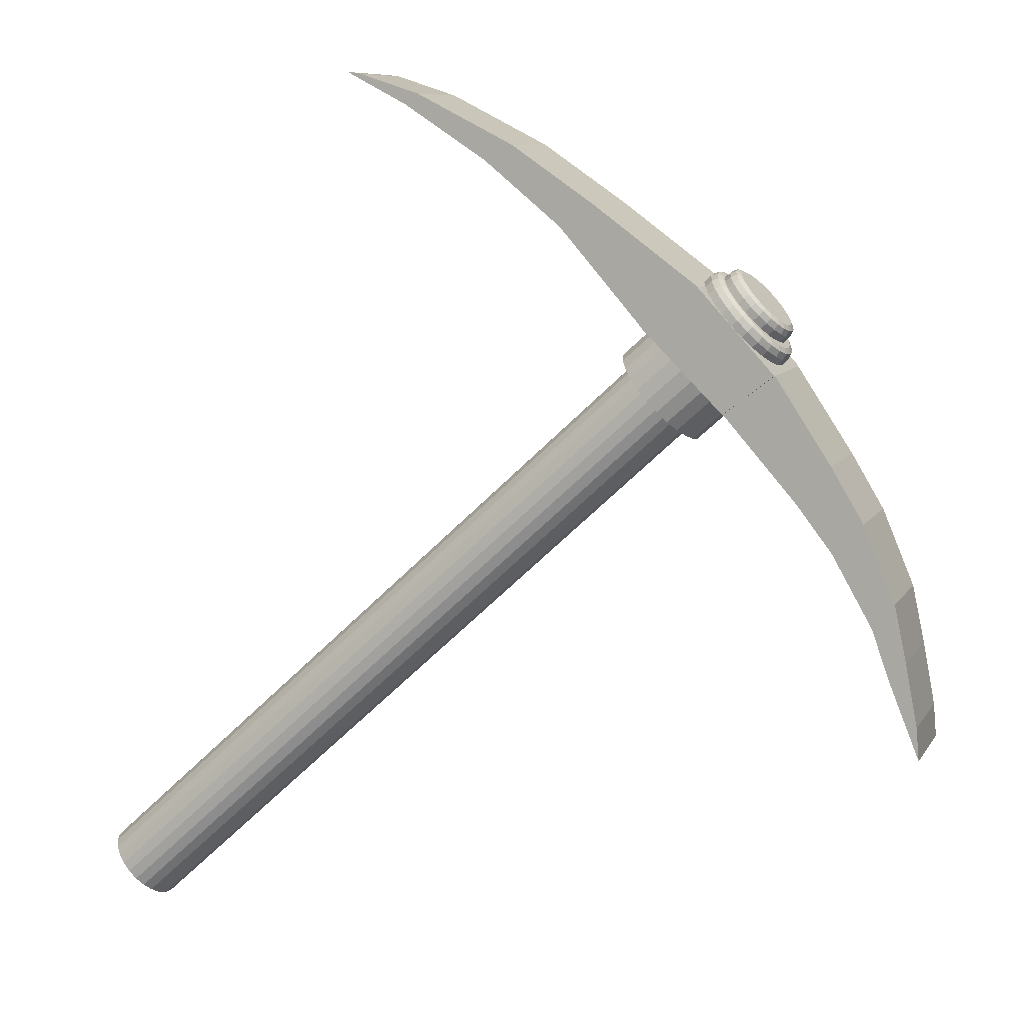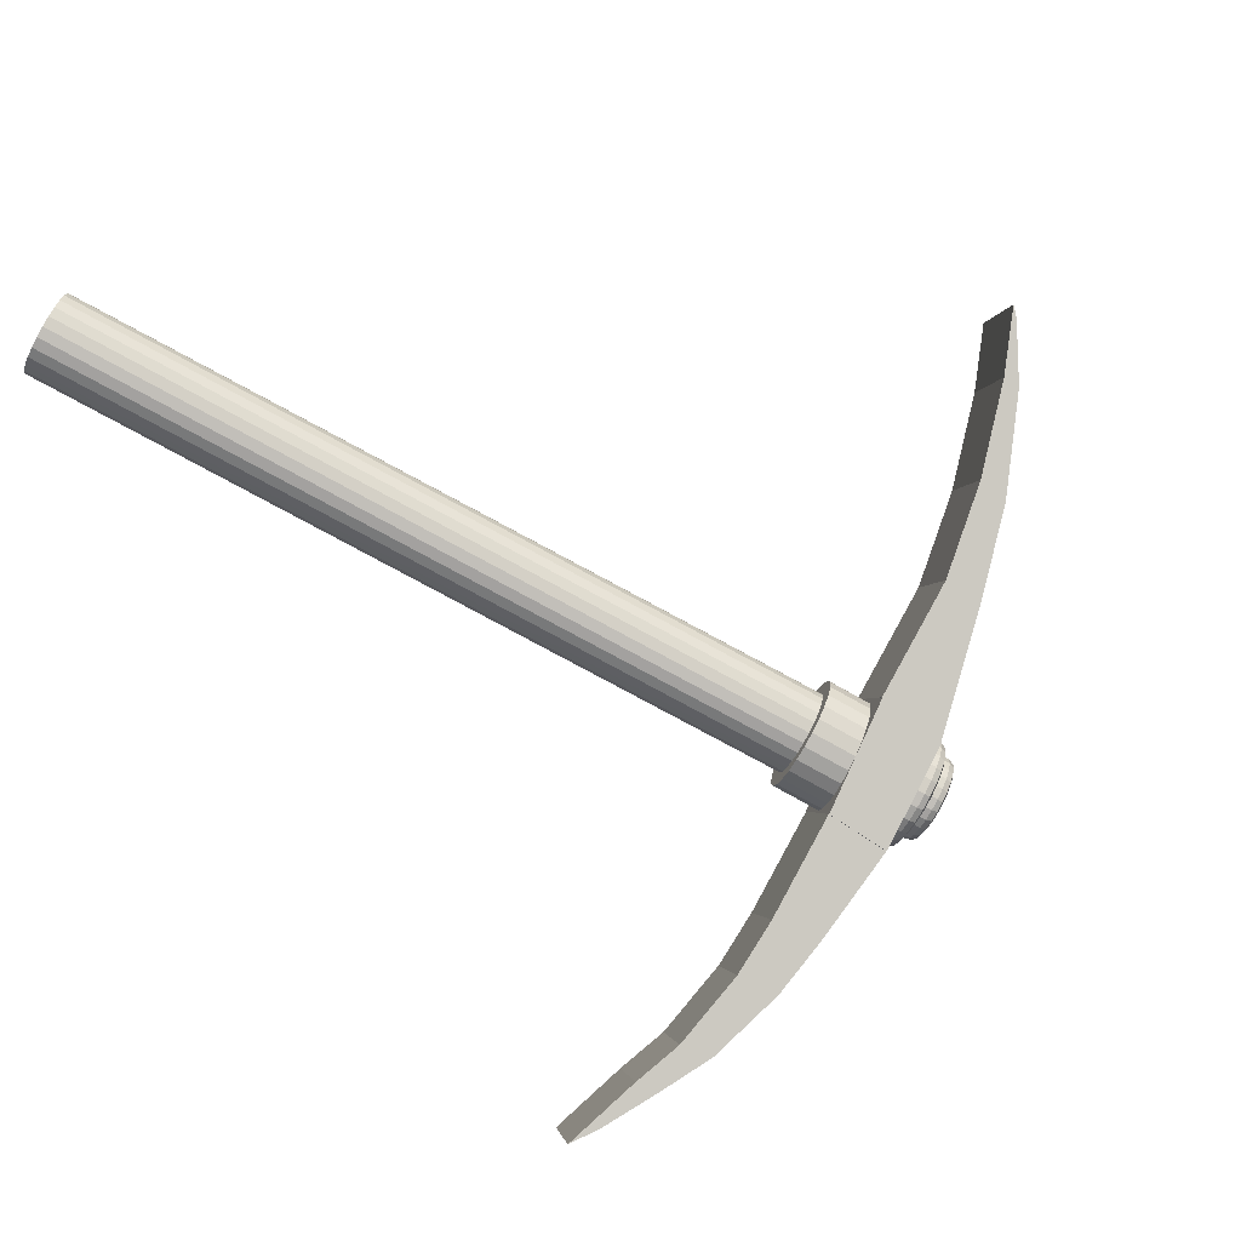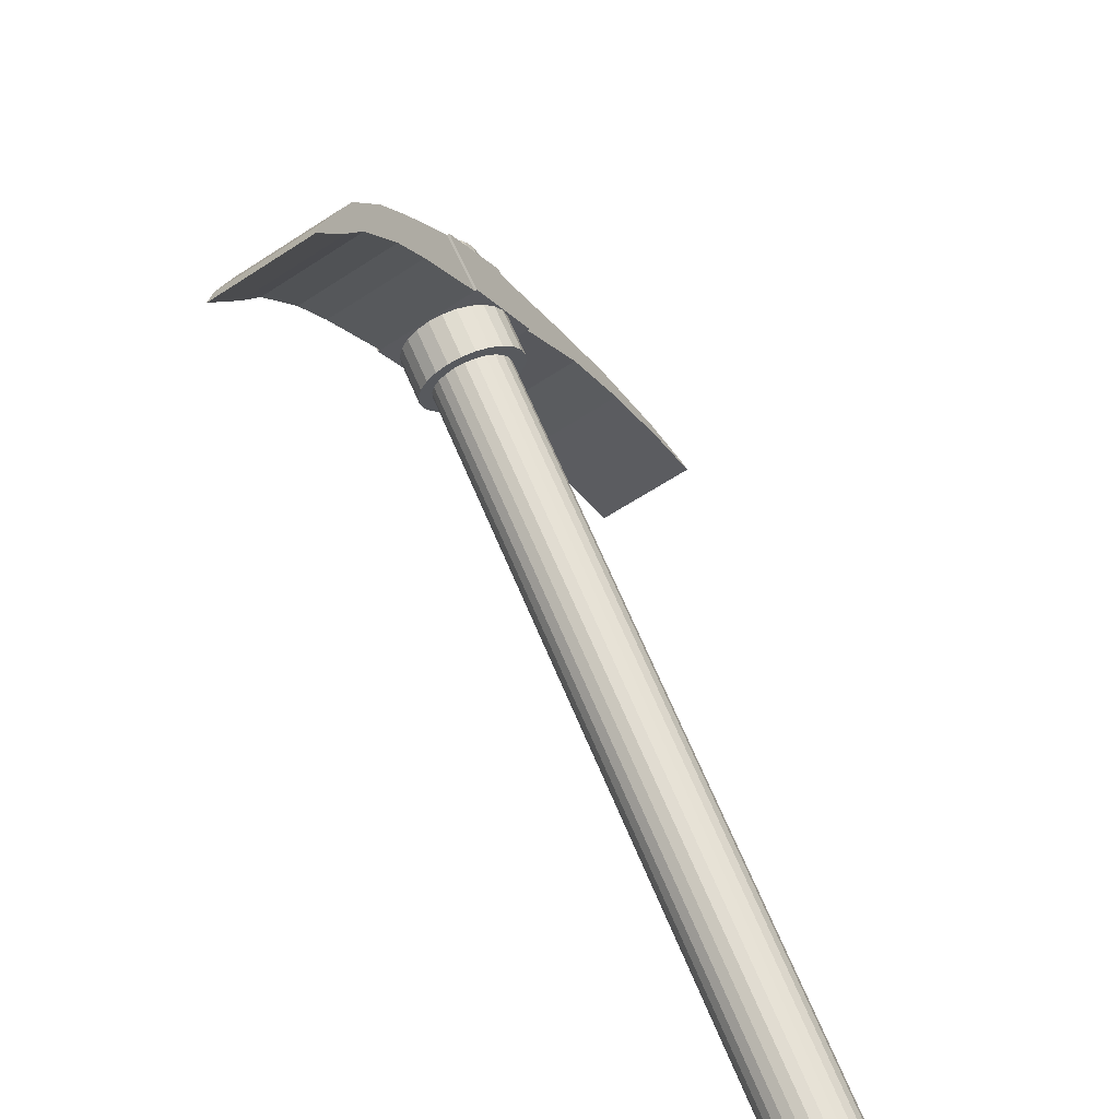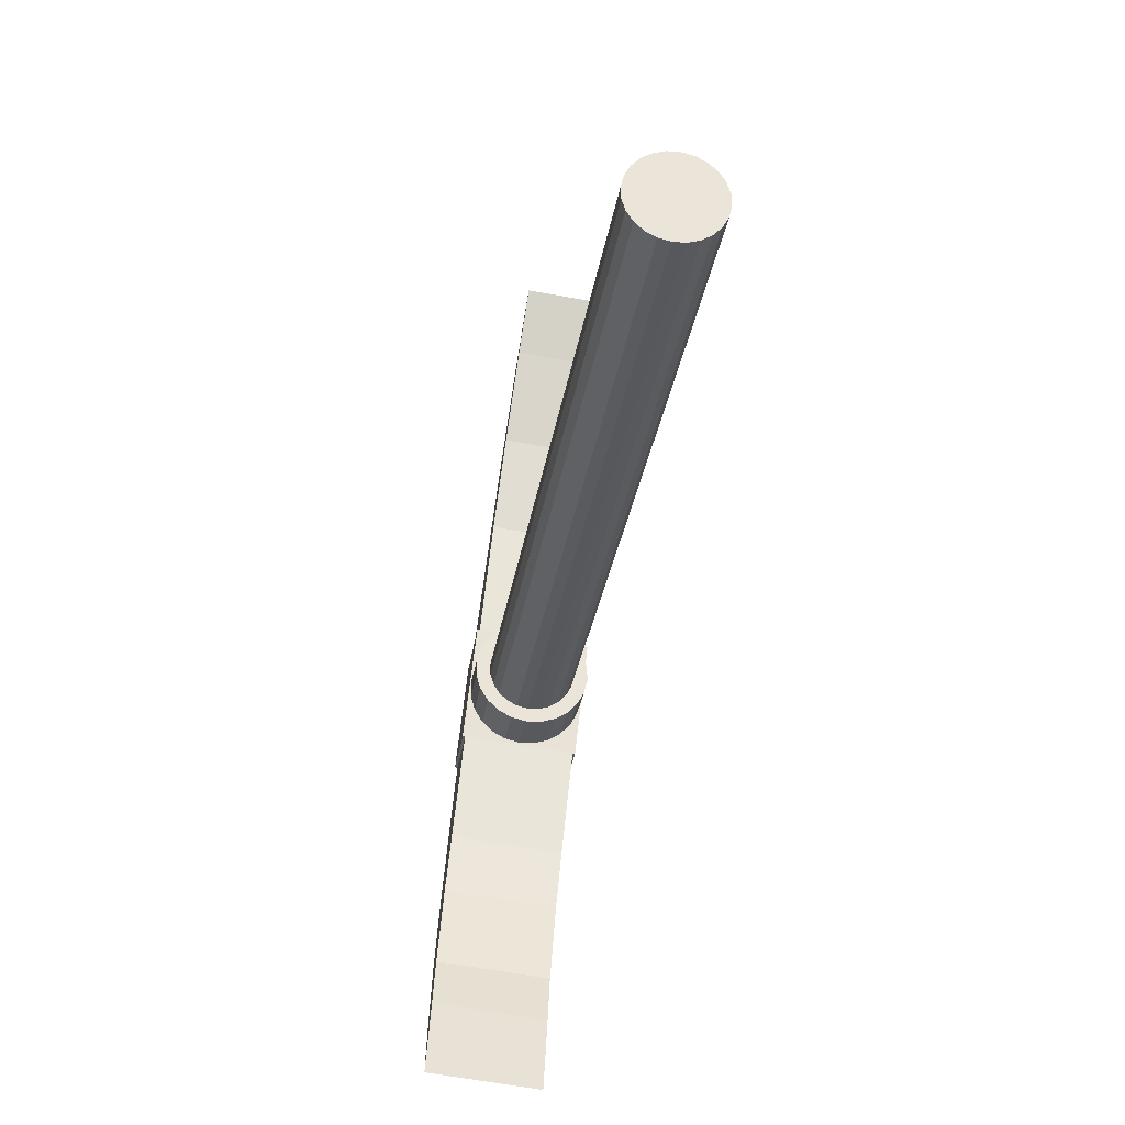
<metadata>
{"format":"obj","ext":"obj","renderer":"f3d","projection":"perspective","resolution":1024,"background":"white","views":[{"elev":10.0,"azim":35.2,"up":"+Y"},{"elev":71.9,"azim":69.8,"up":"+Z"},{"elev":-65.0,"azim":140.1,"up":"+Y"},{"elev":-72.5,"azim":-83.4,"up":"+Y"}]}
</metadata>
<code>
o Cube.001
v 9.025 -3.341 0.6205
v 9.16 -3.681 0.5883
v 9.093 -3.26 0.5981
v 9.147 -3.536 0.5888
v 8.885 -3.352 0.1552
v 9.02 -3.692 0.123
v 8.953 -3.272 0.1328
v 9.007 -3.548 0.1235
v 8.947 -3.119 0.6384
v 9.038 -3.007 0.6084
v 8.807 -3.131 0.1732
v 8.897 -3.018 0.1432
v 8.77 -2.803 0.684
v 8.897 -2.67 0.6423
v 8.63 -2.814 0.2188
v 8.757 -2.681 0.1771
v 8.612 -2.593 0.7262
v 8.756 -2.429 0.6788
v 8.472 -2.605 0.261
v 8.616 -2.441 0.2136
v 8.297 -2.226 0.8119
v 8.511 -2.05 0.7432
v 8.157 -2.237 0.3467
v 8.371 -2.061 0.278
v 7.933 -1.853 0.9123
v 8.179 -1.682 0.834
v 7.793 -1.865 0.4471
v 8.039 -1.693 0.3688
v 7.579 -1.435 1.009
v 7.728 -1.34 0.9613
v 7.438 -1.447 0.5433
v 7.587 -1.351 0.4961
v 7.245 -1.152 1.102
v 7.364 -1.084 1.064
v 7.105 -1.164 0.6368
v 7.224 -1.096 0.5992
v 6.887 -0.912 1.204
v 6.942 -0.8641 1.186
v 6.747 -0.9236 0.7384
v 6.801 -0.8757 0.7209
v 6.623 -0.7699 1.28
v 6.676 -0.7761 1.264
v 6.483 -0.7815 0.8144
v 6.536 -0.7877 0.7987
v 7.727 -2.009 0.6567
v 7.74 -2.001 0.7202
v 5.331 -4.45 1.507
v 7.781 -2.048 0.709
v 5.321 -4.455 1.459
v 7.771 -2.053 0.6615
v 5.32 -4.47 1.412
v 7.77 -2.068 0.615
v 5.328 -4.493 1.37
v 7.779 -2.091 0.5726
v 5.345 -4.523 1.335
v 7.795 -2.121 0.5372
v 5.369 -4.556 1.309
v 7.819 -2.154 0.5113
v 5.399 -4.592 1.294
v 7.849 -2.19 0.4966
v 5.432 -4.628 1.292
v 7.882 -2.226 0.4941
v 5.467 -4.661 1.302
v 7.917 -2.259 0.504
v 5.501 -4.689 1.323
v 7.951 -2.287 0.5256
v 5.531 -4.71 1.355
v 7.981 -2.308 0.5574
v 5.556 -4.722 1.395
v 8.006 -2.32 0.5973
v 5.574 -4.726 1.44
v 8.025 -2.324 0.6426
v 5.584 -4.72 1.488
v 8.034 -2.318 0.6901
v 5.585 -4.705 1.534
v 8.035 -2.303 0.7366
v 5.577 -4.682 1.576
v 8.027 -2.28 0.779
v 5.56 -4.653 1.612
v 8.01 -2.251 0.8143
v 5.536 -4.619 1.638
v 7.986 -2.217 0.8402
v 5.507 -4.583 1.652
v 7.957 -2.181 0.8549
v 5.473 -4.548 1.655
v 7.923 -2.146 0.8574
v 5.438 -4.515 1.645
v 7.889 -2.113 0.8475
v 5.405 -4.487 1.623
v 7.855 -2.085 0.8259
v 5.374 -4.466 1.592
v 7.824 -2.064 0.7941
v 5.349 -4.453 1.552
v 7.799 -2.051 0.7542
v 7.726 -2.029 0.5944
v 7.737 -2.059 0.5377
v 7.759 -2.098 0.4904
v 7.791 -2.144 0.4558
v 7.831 -2.192 0.4361
v 7.875 -2.239 0.4328
v 7.922 -2.283 0.446
v 7.967 -2.321 0.4749
v 8.008 -2.349 0.5175
v 8.041 -2.366 0.5708
v 8.066 -2.371 0.6313
v 8.079 -2.363 0.6949
v 8.08 -2.343 0.7571
v 8.069 -2.312 0.8138
v 8.047 -2.273 0.8611
v 8.015 -2.228 0.8958
v 7.975 -2.18 0.9154
v 7.93 -2.132 0.9188
v 7.884 -2.088 0.9055
v 7.839 -2.051 0.8767
v 7.798 -2.023 0.8341
v 7.764 -2.006 0.7807
v 8.341 -1.953 0.4378
v 8.31 -1.931 0.4053
v 8.275 -1.903 0.3833
v 8.239 -1.87 0.3733
v 8.204 -1.834 0.376
v 8.173 -1.798 0.3912
v 8.148 -1.763 0.4179
v 8.131 -1.734 0.4543
v 8.122 -1.711 0.4978
v 8.123 -1.696 0.5455
v 8.133 -1.69 0.5942
v 8.103 -1.648 0.5345
v 8.157 -1.65 0.5287
v 8.13 -1.638 0.5292
v 8.168 -1.643 0.5824
v 8.116 -1.64 0.598
v 8.142 -1.63 0.5898
v 8.102 -1.668 0.4723
v 8.156 -1.667 0.4761
v 8.129 -1.657 0.4697
v 8.113 -1.699 0.4156
v 8.165 -1.692 0.4282
v 8.139 -1.686 0.4156
v 8.135 -1.738 0.3683
v 8.184 -1.726 0.3882
v 8.16 -1.724 0.3705
v 8.167 -1.783 0.3336
v 8.211 -1.764 0.3589
v 8.191 -1.767 0.3374
v 8.207 -1.831 0.314
v 8.245 -1.804 0.3423
v 8.229 -1.813 0.3186
v 8.251 -1.879 0.3106
v 8.282 -1.845 0.3395
v 8.272 -1.858 0.3154
v 8.298 -1.923 0.3238
v 8.322 -1.882 0.3507
v 8.316 -1.9 0.3281
v 8.343 -1.96 0.3527
v 8.36 -1.913 0.3751
v 8.359 -1.936 0.3556
v 8.384 -1.988 0.3953
v 8.394 -1.937 0.4111
v 8.398 -1.963 0.3963
v 8.417 -2.005 0.4487
v 8.423 -1.952 0.4562
v 8.43 -1.979 0.4472
v 8.442 -2.01 0.5092
v 8.443 -1.956 0.5073
v 8.453 -1.983 0.505
v 8.455 -2.002 0.5727
v 8.454 -1.949 0.561
v 8.466 -1.976 0.5657
v 8.456 -1.982 0.635
v 8.455 -1.932 0.6136
v 8.467 -1.957 0.6251
v 8.445 -1.952 0.6917
v 8.446 -1.906 0.6615
v 8.456 -1.928 0.6792
v 8.423 -1.913 0.739
v 8.427 -1.873 0.7014
v 8.435 -1.89 0.7243
v 8.391 -1.867 0.7736
v 8.4 -1.835 0.7307
v 8.405 -1.847 0.7574
v 8.351 -1.819 0.7933
v 8.367 -1.794 0.7474
v 8.367 -1.801 0.7762
v 8.306 -1.772 0.7966
v 8.329 -1.754 0.7502
v 8.324 -1.756 0.7794
v 8.26 -1.728 0.7834
v 8.29 -1.717 0.739
v 8.28 -1.714 0.7667
v 8.215 -1.69 0.7545
v 8.252 -1.685 0.7146
v 8.237 -1.678 0.7392
v 8.174 -1.662 0.7119
v 8.217 -1.662 0.6786
v 8.198 -1.651 0.6985
v 8.14 -1.645 0.6586
v 8.189 -1.647 0.6335
v 8.166 -1.635 0.6476
v 8.367 -1.966 0.4786
v 8.386 -1.969 0.5249
v 8.396 -1.963 0.5736
v 8.397 -1.948 0.6214
v 8.388 -1.925 0.6649
v 8.37 -1.895 0.7012
v 8.345 -1.861 0.7279
v 8.315 -1.825 0.7431
v 8.28 -1.789 0.7459
v 8.244 -1.756 0.7359
v 8.209 -1.727 0.7139
v 8.177 -1.706 0.6814
v 8.151 -1.693 0.6406
v 8.412 -1.844 0.4328
v 8.403 -1.892 0.4178
v 8.416 -1.867 0.4188
v 8.387 -1.826 0.4065
v 8.371 -1.871 0.3852
v 8.386 -1.847 0.3881
v 8.358 -1.804 0.3887
v 8.336 -1.842 0.3633
v 8.353 -1.821 0.3673
v 8.329 -1.777 0.3807
v 8.3 -1.809 0.3533
v 8.319 -1.789 0.3579
v 8.301 -1.747 0.3829
v 8.266 -1.773 0.356
v 8.286 -1.755 0.3605
v 8.276 -1.718 0.3952
v 8.235 -1.737 0.3712
v 8.257 -1.721 0.3748
v 8.256 -1.69 0.4168
v 8.21 -1.703 0.3979
v 8.234 -1.689 0.4
v 8.242 -1.666 0.4462
v 8.192 -1.673 0.4342
v 8.217 -1.661 0.4343
v 8.235 -1.648 0.4814
v 8.183 -1.65 0.4778
v 8.209 -1.639 0.4754
v 8.235 -1.636 0.52
v 8.184 -1.635 0.5255
v 8.21 -1.625 0.5205
v 8.244 -1.631 0.5594
v 8.194 -1.629 0.5742
v 8.219 -1.619 0.5665
v 8.433 -1.854 0.4658
v 8.429 -1.905 0.4586
v 8.441 -1.88 0.4573
v 8.448 -1.857 0.5033
v 8.447 -1.908 0.5049
v 8.458 -1.883 0.501
v 8.457 -1.852 0.5427
v 8.457 -1.902 0.5536
v 8.468 -1.877 0.547
v 8.457 -1.84 0.5813
v 8.458 -1.887 0.6013
v 8.468 -1.863 0.5921
v 8.45 -1.821 0.6165
v 8.449 -1.864 0.6448
v 8.46 -1.841 0.6331
v 8.436 -1.797 0.6459
v 8.432 -1.835 0.6812
v 8.444 -1.813 0.6675
v 8.416 -1.769 0.6675
v 8.407 -1.8 0.7079
v 8.42 -1.781 0.6927
v 8.391 -1.74 0.6798
v 8.376 -1.764 0.7231
v 8.391 -1.747 0.707
v 8.363 -1.711 0.682
v 8.341 -1.728 0.7258
v 8.358 -1.713 0.7096
v 8.333 -1.684 0.6739
v 8.305 -1.695 0.7158
v 8.324 -1.681 0.7002
v 8.305 -1.661 0.6561
v 8.27 -1.667 0.6938
v 8.291 -1.655 0.6794
v 8.28 -1.644 0.6299
v 8.239 -1.645 0.6613
v 8.261 -1.635 0.6487
v 8.259 -1.634 0.5968
v 8.213 -1.632 0.6205
v 8.237 -1.623 0.6102
v 8.3 -2.226 0.8226
v 8.514 -2.05 0.7539
v 8.154 -2.238 0.336
v 8.367 -2.062 0.2673
v 7.936 -1.853 0.923
v 8.182 -1.681 0.8447
v 7.79 -1.865 0.4364
v 8.035 -1.693 0.3581
f 1 4 3
f 4 7 3
f 8 5 7
f 6 1 5
f 1 11 5
f 4 6 8
f 10 13 9
f 3 12 10
f 3 9 1
f 7 11 12
f 13 19 15
f 9 15 11
f 12 14 10
f 12 15 16
f 20 23 24
f 14 20 18
f 16 19 20
f 14 17 13
f 26 289 290
f 18 21 17
f 19 21 23
f 20 22 18
f 28 30 26
f 27 292 291
f 22 288 286
f 23 285 287
f 31 36 32
f 27 32 28
f 25 30 29
f 25 31 27
f 33 39 35
f 29 34 33
f 29 35 31
f 30 36 34
f 39 44 40
f 34 40 38
f 35 40 36
f 33 38 37
f 44 41 42
f 37 42 41
f 37 43 39
f 38 44 42
f 96 134 137
f 82 111 84
f 47 50 49
f 110 176 179
f 76 108 78
f 49 52 51
f 116 194 197
f 72 104 105
f 51 54 53
f 97 137 140
f 66 101 102
f 53 56 55
f 99 149 100
f 60 98 99
f 55 58 57
f 103 155 158
f 52 96 54
f 57 60 59
f 106 164 167
f 94 46 48
f 59 62 61
f 109 173 176
f 92 114 115
f 61 64 63
f 112 182 185
f 84 112 86
f 63 66 65
f 114 194 115
f 78 109 80
f 65 68 67
f 116 132 46
f 72 106 74
f 67 70 69
f 98 146 99
f 68 102 103
f 69 72 71
f 101 155 102
f 62 99 100
f 72 73 71
f 104 164 105
f 56 96 97
f 74 75 73
f 107 173 108
f 48 45 50
f 76 77 75
f 110 182 111
f 92 116 94
f 78 79 77
f 113 191 114
f 86 113 88
f 80 81 79
f 80 110 82
f 82 83 81
f 45 134 95
f 76 106 107
f 84 85 83
f 97 143 98
f 68 104 70
f 86 87 85
f 100 152 101
f 64 100 101
f 88 89 87
f 45 132 128
f 58 97 98
f 90 91 89
f 52 45 95
f 103 161 104
f 92 93 91
f 113 185 188
f 88 114 90
f 94 47 93
f 61 77 93
f 106 170 107
f 197 133 132
f 133 198 131
f 197 196 199
f 196 198 199
f 191 196 194
f 196 192 195
f 191 190 193
f 190 192 193
f 188 187 190
f 190 186 189
f 182 187 185
f 187 183 186
f 182 181 184
f 184 180 183
f 179 178 181
f 181 177 180
f 173 178 176
f 175 177 178
f 173 172 175
f 175 171 174
f 170 169 172
f 169 171 172
f 164 169 167
f 169 165 168
f 161 166 164
f 163 165 166
f 161 160 163
f 163 159 162
f 155 160 158
f 157 159 160
f 152 157 155
f 157 153 156
f 149 154 152
f 151 153 154
f 146 151 149
f 148 150 151
f 143 148 146
f 145 147 148
f 140 145 143
f 145 141 144
f 137 142 140
f 142 138 141
f 134 139 137
f 136 138 139
f 128 136 134
f 136 129 135
f 128 133 130
f 133 129 130
f 183 159 135
f 283 127 212
f 127 241 126
f 126 238 125
f 238 124 125
f 235 123 124
f 123 229 122
f 229 121 122
f 226 120 121
f 120 220 119
f 214 200 117
f 119 217 118
f 250 202 201
f 202 256 203
f 256 204 203
f 259 205 204
f 262 206 205
f 206 268 207
f 207 271 208
f 271 209 208
f 209 277 210
f 210 280 211
f 280 212 211
f 118 214 117
f 247 201 200
f 120 204 212
f 238 236 235
f 239 234 236
f 232 230 229
f 230 231 228
f 226 224 223
f 227 222 224
f 220 218 217
f 218 219 216
f 229 227 226
f 230 225 227
f 244 242 241
f 245 240 242
f 238 242 239
f 239 240 237
f 223 221 220
f 221 222 219
f 235 233 232
f 236 231 233
f 217 215 214
f 215 216 213
f 214 248 247
f 215 246 248
f 247 251 250
f 251 246 249
f 253 251 254
f 251 252 254
f 256 254 257
f 257 252 255
f 259 257 260
f 260 255 258
f 262 260 263
f 263 258 261
f 262 266 265
f 263 264 266
f 265 269 268
f 269 264 267
f 268 272 271
f 272 267 270
f 271 275 274
f 272 273 275
f 277 275 278
f 278 273 276
f 280 278 281
f 281 276 279
f 283 281 284
f 281 282 284
f 283 245 244
f 245 282 243
f 267 213 237
f 287 289 291
f 286 292 290
f 287 292 288
f 285 290 289
f 23 288 24
f 25 291 289
f 22 285 21
f 28 290 292
f 1 2 4
f 4 8 7
f 8 6 5
f 6 2 1
f 1 9 11
f 4 2 6
f 10 14 13
f 3 7 12
f 3 10 9
f 7 5 11
f 13 17 19
f 9 13 15
f 12 16 14
f 12 11 15
f 20 19 23
f 14 16 20
f 16 15 19
f 14 18 17
f 26 25 289
f 18 22 21
f 19 17 21
f 20 24 22
f 28 32 30
f 27 28 292
f 22 24 288
f 23 21 285
f 31 35 36
f 27 31 32
f 25 26 30
f 25 29 31
f 33 37 39
f 29 30 34
f 29 33 35
f 30 32 36
f 39 43 44
f 34 36 40
f 35 39 40
f 33 34 38
f 44 43 41
f 37 38 42
f 37 41 43
f 38 40 44
f 96 95 134
f 82 110 111
f 47 48 50
f 110 109 176
f 76 107 108
f 49 50 52
f 116 115 194
f 72 70 104
f 51 52 54
f 97 96 137
f 66 64 101
f 53 54 56
f 99 146 149
f 60 58 98
f 55 56 58
f 103 102 155
f 52 95 96
f 57 58 60
f 106 105 164
f 94 116 46
f 59 60 62
f 109 108 173
f 92 90 114
f 61 62 64
f 112 111 182
f 84 111 112
f 63 64 66
f 114 191 194
f 78 108 109
f 65 66 68
f 116 197 132
f 72 105 106
f 67 68 70
f 98 143 146
f 68 66 102
f 69 70 72
f 101 152 155
f 62 60 99
f 72 74 73
f 104 161 164
f 56 54 96
f 74 76 75
f 107 170 173
f 48 46 45
f 76 78 77
f 110 179 182
f 92 115 116
f 78 80 79
f 113 188 191
f 86 112 113
f 80 82 81
f 80 109 110
f 82 84 83
f 45 128 134
f 76 74 106
f 84 86 85
f 97 140 143
f 68 103 104
f 86 88 87
f 100 149 152
f 64 62 100
f 88 90 89
f 45 46 132
f 58 56 97
f 90 92 91
f 52 50 45
f 103 158 161
f 92 94 93
f 113 112 185
f 88 113 114
f 94 48 47
f 93 47 49
f 49 51 53
f 53 55 57
f 57 59 61
f 61 63 65
f 65 67 69
f 69 71 73
f 73 75 77
f 77 79 81
f 81 83 85
f 85 87 89
f 89 91 93
f 93 49 53
f 53 57 61
f 61 65 69
f 69 73 77
f 77 81 85
f 85 89 93
f 93 53 61
f 61 69 77
f 77 85 93
f 106 167 170
f 197 199 133
f 133 199 198
f 197 194 196
f 196 195 198
f 191 193 196
f 196 193 192
f 191 188 190
f 190 189 192
f 188 185 187
f 190 187 186
f 182 184 187
f 187 184 183
f 182 179 181
f 184 181 180
f 179 176 178
f 181 178 177
f 173 175 178
f 175 174 177
f 173 170 172
f 175 172 171
f 170 167 169
f 169 168 171
f 164 166 169
f 169 166 165
f 161 163 166
f 163 162 165
f 161 158 160
f 163 160 159
f 155 157 160
f 157 156 159
f 152 154 157
f 157 154 153
f 149 151 154
f 151 150 153
f 146 148 151
f 148 147 150
f 143 145 148
f 145 144 147
f 140 142 145
f 145 142 141
f 137 139 142
f 142 139 138
f 134 136 139
f 136 135 138
f 128 130 136
f 136 130 129
f 128 132 133
f 133 131 129
f 135 129 131
f 131 198 195
f 195 192 189
f 189 186 183
f 183 180 177
f 177 174 171
f 171 168 165
f 165 162 159
f 159 156 153
f 153 150 147
f 147 144 141
f 141 138 135
f 135 131 195
f 195 189 183
f 183 177 171
f 171 165 159
f 159 153 147
f 147 141 135
f 135 195 183
f 183 171 159
f 159 147 135
f 283 244 127
f 127 244 241
f 126 241 238
f 238 235 124
f 235 232 123
f 123 232 229
f 229 226 121
f 226 223 120
f 120 223 220
f 214 247 200
f 119 220 217
f 250 253 202
f 202 253 256
f 256 259 204
f 259 262 205
f 262 265 206
f 206 265 268
f 207 268 271
f 271 274 209
f 209 274 277
f 210 277 280
f 280 283 212
f 118 217 214
f 247 250 201
f 212 127 126
f 126 125 124
f 124 123 122
f 122 121 120
f 120 119 118
f 118 117 200
f 200 201 202
f 202 203 204
f 204 205 206
f 206 207 208
f 208 209 210
f 210 211 212
f 212 126 124
f 124 122 120
f 120 118 200
f 200 202 204
f 204 206 208
f 208 210 212
f 212 124 120
f 120 200 204
f 204 208 212
f 238 239 236
f 239 237 234
f 232 233 230
f 230 233 231
f 226 227 224
f 227 225 222
f 220 221 218
f 218 221 219
f 229 230 227
f 230 228 225
f 244 245 242
f 245 243 240
f 238 241 242
f 239 242 240
f 223 224 221
f 221 224 222
f 235 236 233
f 236 234 231
f 217 218 215
f 215 218 216
f 214 215 248
f 215 213 246
f 247 248 251
f 251 248 246
f 253 250 251
f 251 249 252
f 256 253 254
f 257 254 252
f 259 256 257
f 260 257 255
f 262 259 260
f 263 260 258
f 262 263 266
f 263 261 264
f 265 266 269
f 269 266 264
f 268 269 272
f 272 269 267
f 271 272 275
f 272 270 273
f 277 274 275
f 278 275 273
f 280 277 278
f 281 278 276
f 283 280 281
f 281 279 282
f 283 284 245
f 245 284 282
f 237 240 243
f 243 282 279
f 279 276 273
f 273 270 267
f 267 264 261
f 261 258 255
f 255 252 249
f 249 246 213
f 213 216 219
f 219 222 225
f 225 228 231
f 231 234 237
f 237 243 279
f 279 273 267
f 267 261 255
f 255 249 213
f 213 219 225
f 225 231 237
f 237 279 267
f 267 255 213
f 213 225 237
f 287 285 289
f 286 288 292
f 287 291 292
f 285 286 290
f 23 287 288
f 25 27 291
f 22 286 285
f 28 26 290

</code>
